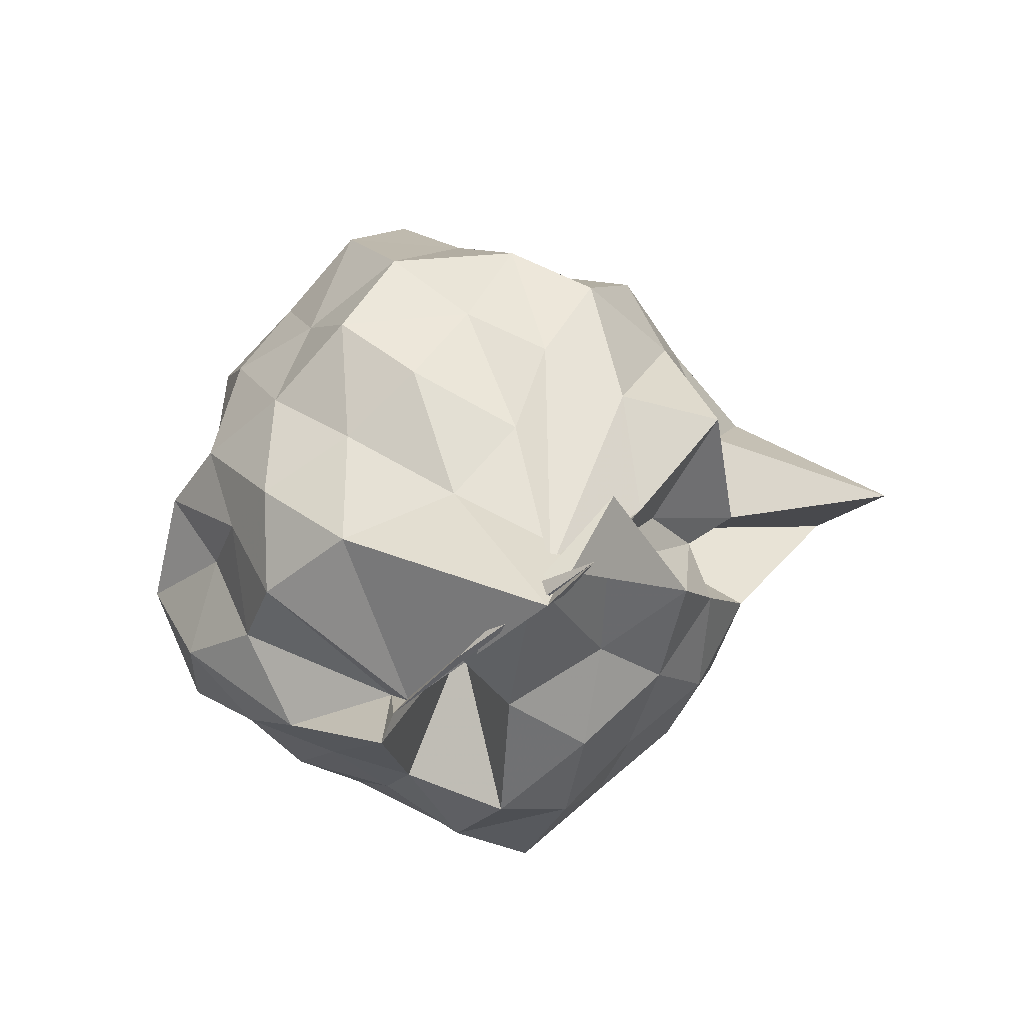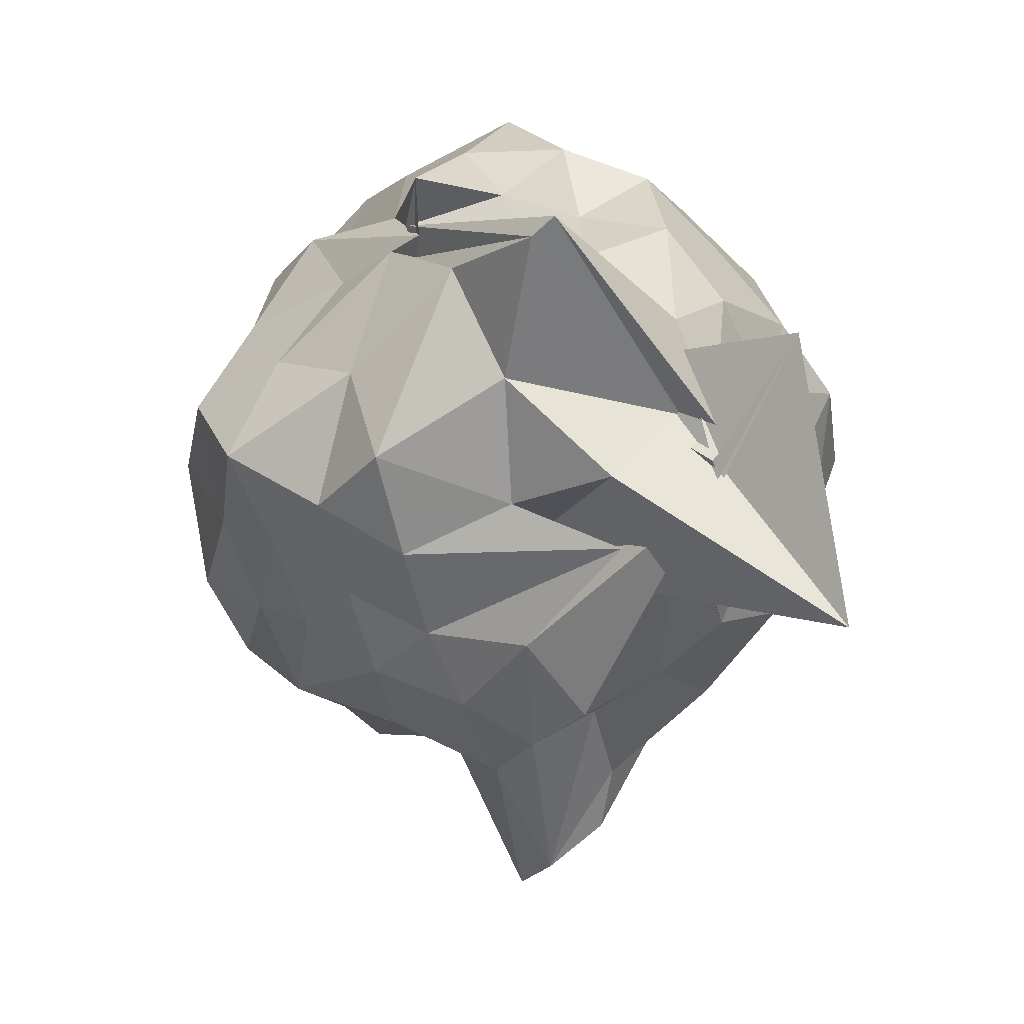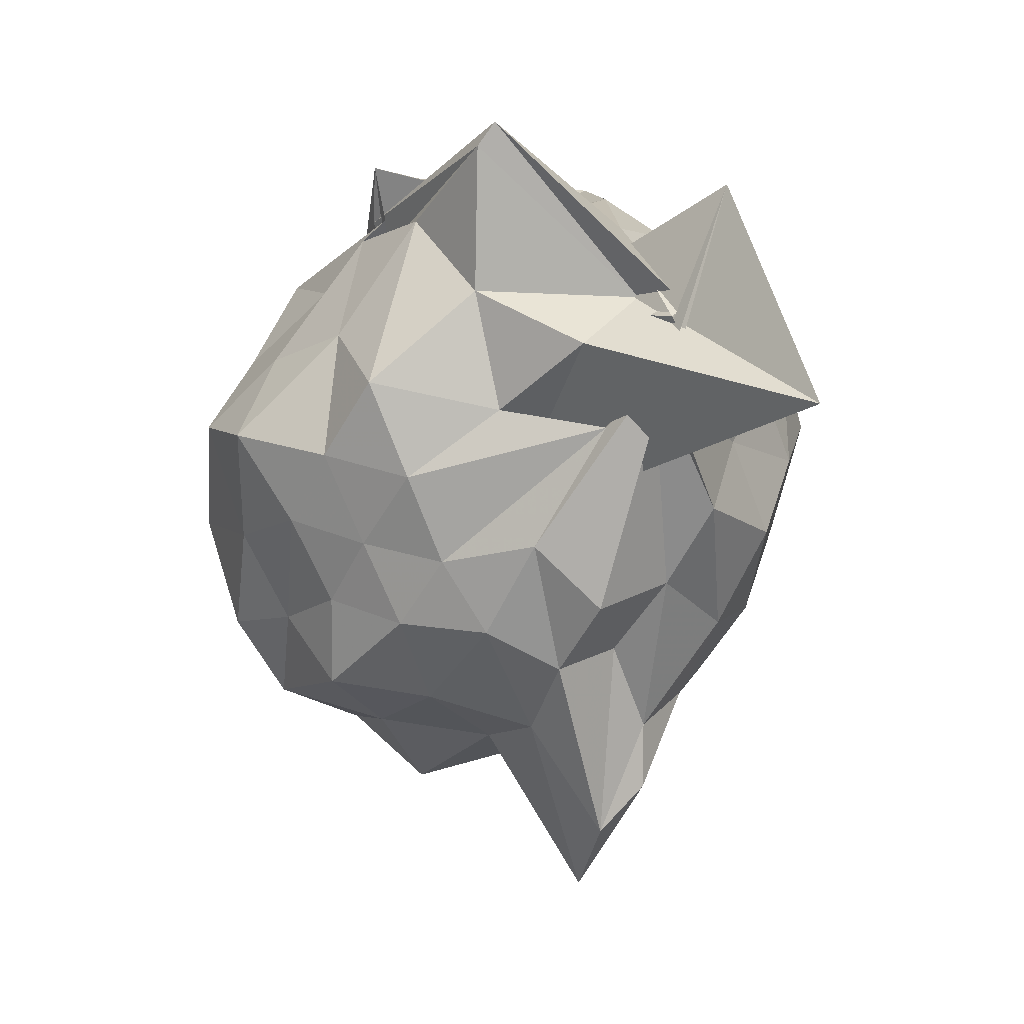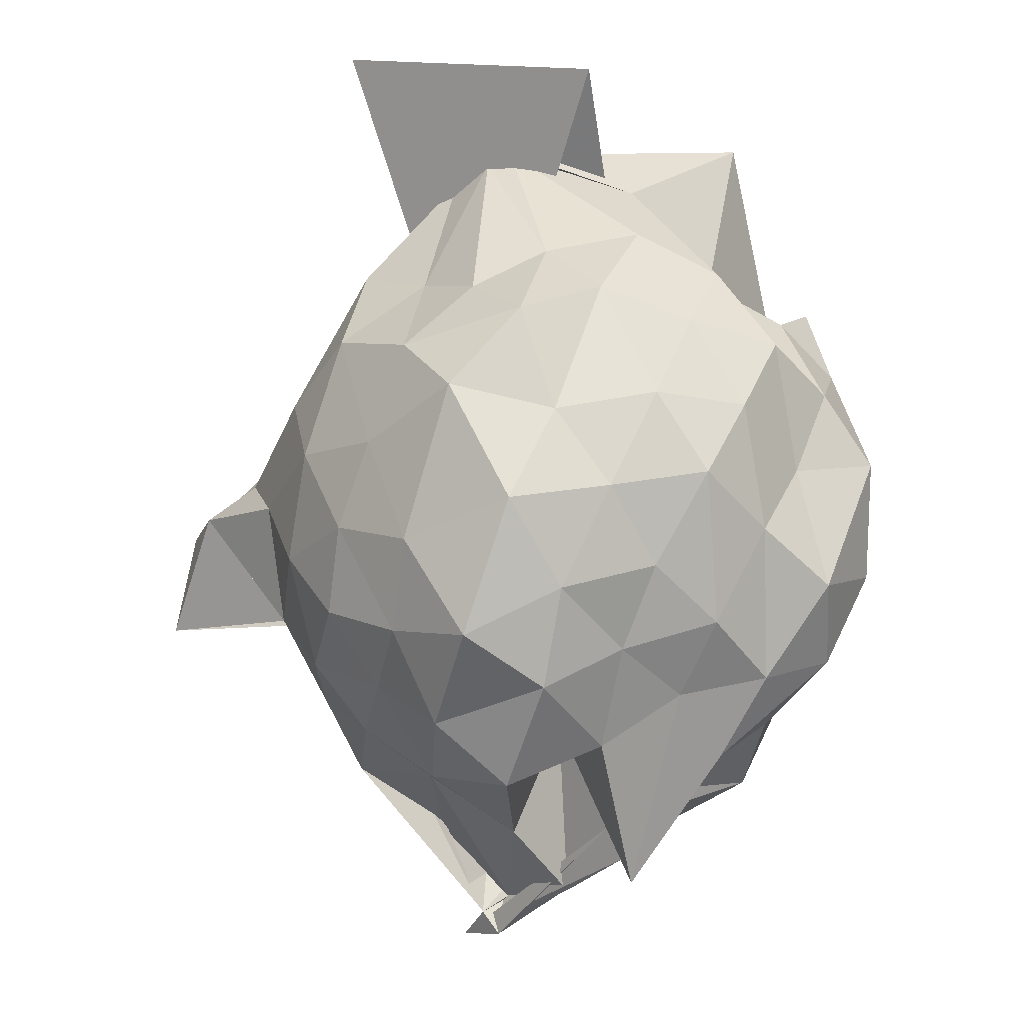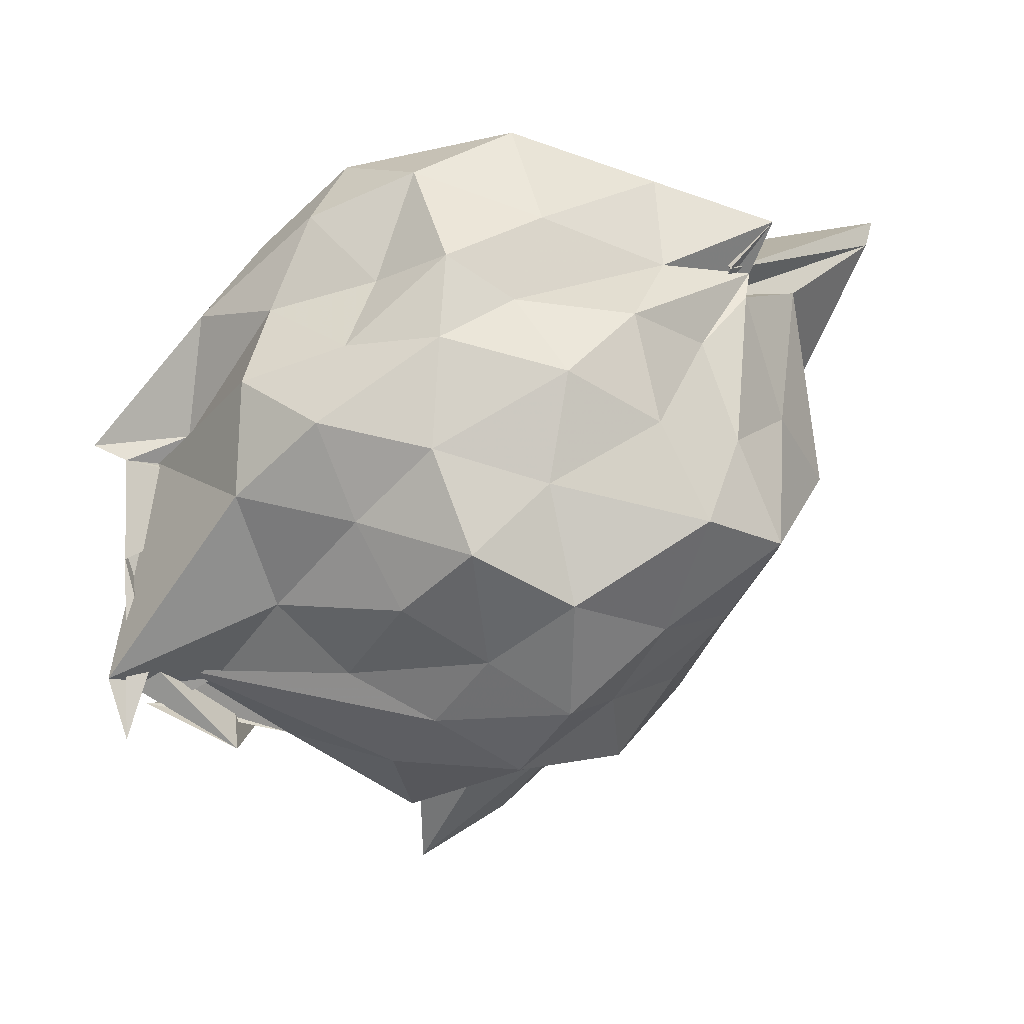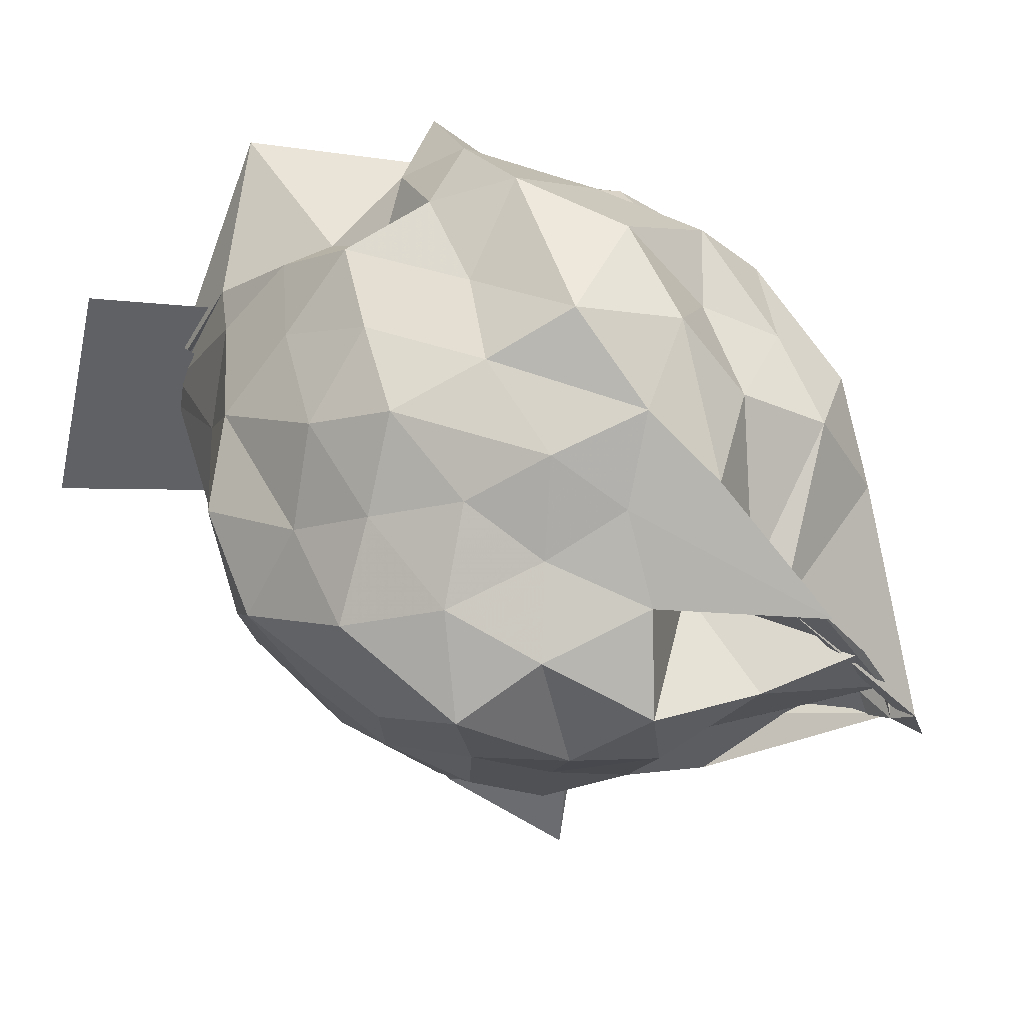
<metadata>
{"format":"obj","ext":"obj","renderer":"f3d","projection":"perspective","resolution":1024,"background":"white","views":[{"elev":-59.9,"azim":-77.1,"up":"+Z"},{"elev":1.9,"azim":-2.1,"up":"+Y"},{"elev":70.9,"azim":-8.4,"up":"+Z"},{"elev":-22.5,"azim":109.5,"up":"+Z"},{"elev":22.9,"azim":-105.1,"up":"+Y"},{"elev":39.0,"azim":139.0,"up":"+Y"}]}
</metadata>
<code>
v 0.2422 -0.3145 1.809
v -0.2217 -0.3474 -0.3134
v 0.8085 -0.2779 1.204
v 0.6933 -0.0946 1.345
v 0.5696 0.1478 1.42
v 0.4268 0.3467 1.324
v 0.2006 0.3897 1.171
v -0.02006 0.4317 1.358
v -0.252 0.4639 1.495
v -0.2429 0.3184 1.436
v -0.4505 0.2031 1.231
v -0.6243 -0.01327 1.278
v -0.7564 -0.2672 1.361
v -0.6365 -0.5143 1.264
v -0.554 -0.7337 1.14
v -0.3636 -0.8606 1.223
v -0.1233 -0.9459 1.296
v 0.0699 -1.064 1.228
v 0.2472 -0.9871 1.089
v 0.4136 -0.8654 1.268
v 0.5665 -0.7134 1.427
v 0.6738 -0.4799 1.309
v 0.9165 -0.09558 1.055
v 0.7663 0.09287 1.161
v 0.5888 0.3046 1.106
v 0.3954 0.504 1.082
v 0.1653 0.5931 1.007
v -0.1153 0.5616 1.197
v -0.3088 0.3852 1.164
v -0.5409 0.3357 1.011
v -0.7051 0.09277 1.032
v -0.8554 -0.1347 1.123
v -0.7942 -0.459 1.032
v -0.6979 -0.6993 0.9197
v -0.5876 -0.9331 0.973
v -0.3071 -1.03 1
v -0.02461 -1.165 1.003
v 0.1388 -1.469 0.8345
v 0.3127 -1.183 0.906
v 0.5713 -0.9364 1.031
v 0.7501 -0.7094 1.124
v 0.8779 -0.4589 1.015
v 0.8426 -0.02156 0.7652
v 0.7305 0.2378 0.8242
v 0.5203 0.4351 0.8464
v 0.251 0.5163 0.741
v 0.01638 0.6906 0.8284
v -0.279 0.5345 0.8326
v -0.4482 0.3709 0.7112
v -0.6588 0.2393 0.7967
v -0.7778 -0.0168 0.7148
v -0.9173 -0.3034 0.7435
v -0.8628 -0.6395 0.7504
v -0.7527 -0.8462 0.6451
v -0.4608 -1.01 0.7449
v -0.1441 -1.103 0.7266
v 0.06615 -1.563 0.5618
v 0.2862 -1.351 0.8289
v 0.4509 -1.067 0.7651
v 0.6931 -0.8406 0.8071
v 0.826 -0.5826 0.7555
v 0.9692 -0.2866 0.8252
v 0.7591 0.1094 0.5509
v 0.6303 0.351 0.609
v 0.3869 0.4467 0.5188
v 0.1867 0.5785 0.4028
v -0.1075 0.6339 0.5259
v -0.3993 0.4909 0.5412
v -0.5595 0.3265 0.4831
v -0.7118 0.08318 0.4245
v -0.8709 -0.151 0.4869
v -0.7962 -0.4953 0.5466
v -0.6972 -0.6973 0.4267
v -0.5464 -0.8847 0.3424
v -0.3651 -1.129 0.4347
v 0.02497 -1.105 0.5407
v -0.004778 -0.7375 0.5624
v 0.2812 -1.082 0.4651
v 0.5468 -0.9471 0.5503
v 0.738 -0.7065 0.544
v 0.8377 -0.4649 0.4395
v 0.9146 -0.1303 0.487
v 0.5915 0.1832 0.3671
v 0.4019 0.3019 0.2509
v 0.1588 0.3792 0.1557
v -0.04741 0.5145 0.2533
v -0.2556 0.3879 0.3857
v -0.4267 0.2769 0.2646
v -0.5737 0.1292 0.1544
v -0.649 -0.1236 0.2355
v -0.7574 -0.3367 0.3278
v -0.5817 -0.5856 0.2193
v -0.3582 -0.6295 -0.1885
v -0.319 -0.878 0.09325
v -0.1497 -0.8898 0.3275
v 0.0332 -0.9695 0.453
v 0.1031 -1.007 0.247
v 0.4033 -0.9171 0.2662
v 0.6071 -0.7866 0.3427
v 0.6905 -0.5543 0.2316
v 0.8118 -0.2971 0.1469
v 0.7339 -0.04269 0.2795
v 0.525 -0.3377 1.776
v 0.4949 -0.2749 1.818
v 0.4191 0.08755 1.652
v 0.1887 0.2599 1.42
v -0.2778 0.3486 1.367
v -0.251 0.266 1.344
v -0.3175 0.2767 1.4
v -0.4247 -0.04769 1.479
v -0.5113 -0.3982 1.448
v -0.4363 -0.6373 1.324
v -0.2206 -0.7439 1.379
v 0.04081 -0.7698 1.481
v 0.1997 -0.9609 1.423
v 0.4259 -0.3987 1.75
v 0.4561 -0.4649 1.77
v 0.1291 -0.03451 1.459
v 0.5434 -0.229 1.78
v 0.09105 0.33 1.933
v 0.03489 0.2812 1.896
v -0.1581 0.221 1.6
v -0.3557 -0.2681 1.628
v -0.2851 -0.5255 1.517
v 0.2811 -0.5044 1.638
v 0.4878 -0.3632 1.808
v 0.6947 0.04386 1.934
v 0.8024 -0.678 2.058
v 0.4246 -0.1583 1.713
v -0.02419 -0.06488 1.697
v -0.002822 -0.3904 1.591
v -0.03075 -0.5761 1.131
v 0.4911 0.05346 0.1711
v 0.2804 0.1574 0.09229
v 0.07822 0.2187 -0.0338
v -0.1519 0.2971 0.1189
v -0.3445 0.1742 0.004542
v -0.4907 -0.08503 -0.04686
v -0.5084 -0.3969 0.04809
v -0.3727 -0.6546 -0.1031
v -0.3651 -0.7225 -0.2349
v -0.405 -0.6918 -0.302
v -0.04381 -0.9528 0.0761
v 0.235 -0.822 0.1034
v 0.4805 -0.6835 0.1459
v 0.5587 -0.4749 -0.0092
v 0.6133 -0.1362 0.0419
v 0.3125 -0.06697 -0.04509
v -0.02525 -0.08851 -0.357
v 0.0008431 -0.09742 -0.09494
v -0.02817 -0.1582 -0.1848
v -0.3746 -0.6214 -0.3934
v -0.3561 -0.6667 -0.3254
v -0.4724 -0.8278 -0.07098
v 0.04385 -0.6877 0.001336
v 0.2956 -0.5843 -0.07768
v 0.4063 -0.3169 -0.1616
v 0.01571 -0.2906 0.1286
v -0.0586 -0.1267 -0.2768
v -0.4597 -0.765 -0.364
v -0.3757 -0.5897 -0.2759
v 0.03991 -0.4251 -0.1925
f 3 23 4
f 4 23 24
f 4 24 5
f 5 24 25
f 5 25 6
f 6 25 26
f 6 26 7
f 7 26 27
f 7 27 8
f 8 27 28
f 8 28 9
f 9 28 29
f 9 29 10
f 10 29 30
f 10 30 11
f 11 30 31
f 11 31 12
f 12 31 32
f 12 32 13
f 13 32 33
f 13 33 14
f 14 33 34
f 14 34 15
f 15 34 35
f 15 35 16
f 16 35 36
f 16 36 17
f 17 36 37
f 17 37 18
f 18 37 38
f 18 38 19
f 19 38 39
f 19 39 20
f 20 39 40
f 20 40 21
f 21 40 41
f 21 41 22
f 22 41 42
f 22 42 3
f 3 42 23
f 23 43 24
f 24 43 44
f 24 44 25
f 25 44 45
f 25 45 26
f 26 45 46
f 26 46 27
f 27 46 47
f 27 47 28
f 28 47 48
f 28 48 29
f 29 48 49
f 29 49 30
f 30 49 50
f 30 50 31
f 31 50 51
f 31 51 32
f 32 51 52
f 32 52 33
f 33 52 53
f 33 53 34
f 34 53 54
f 34 54 35
f 35 54 55
f 35 55 36
f 36 55 56
f 36 56 37
f 37 56 57
f 37 57 38
f 38 57 58
f 38 58 39
f 39 58 59
f 39 59 40
f 40 59 60
f 40 60 41
f 41 60 61
f 41 61 42
f 42 61 62
f 42 62 23
f 23 62 43
f 43 63 44
f 44 63 64
f 44 64 45
f 45 64 65
f 45 65 46
f 46 65 66
f 46 66 47
f 47 66 67
f 47 67 48
f 48 67 68
f 48 68 49
f 49 68 69
f 49 69 50
f 50 69 70
f 50 70 51
f 51 70 71
f 51 71 52
f 52 71 72
f 52 72 53
f 53 72 73
f 53 73 54
f 54 73 74
f 54 74 55
f 55 74 75
f 55 75 56
f 56 75 76
f 56 76 57
f 57 76 77
f 57 77 58
f 58 77 78
f 58 78 59
f 59 78 79
f 59 79 60
f 60 79 80
f 60 80 61
f 61 80 81
f 61 81 62
f 62 81 82
f 62 82 43
f 43 82 63
f 63 83 64
f 64 83 84
f 64 84 65
f 65 84 85
f 65 85 66
f 66 85 86
f 66 86 67
f 67 86 87
f 67 87 68
f 68 87 88
f 68 88 69
f 69 88 89
f 69 89 70
f 70 89 90
f 70 90 71
f 71 90 91
f 71 91 72
f 72 91 92
f 72 92 73
f 73 92 93
f 73 93 74
f 74 93 94
f 74 94 75
f 75 94 95
f 75 95 76
f 76 95 96
f 76 96 77
f 77 96 97
f 77 97 78
f 78 97 98
f 78 98 79
f 79 98 99
f 79 99 80
f 80 99 100
f 80 100 81
f 81 100 101
f 81 101 82
f 82 101 102
f 82 102 63
f 63 102 83
f 103 104 118
f 104 119 118
f 104 105 119
f 105 120 119
f 105 106 120
f 106 107 120
f 107 121 120
f 107 108 121
f 108 122 121
f 108 109 122
f 109 110 122
f 110 123 122
f 110 111 123
f 111 124 123
f 111 112 124
f 112 113 124
f 113 125 124
f 113 114 125
f 114 126 125
f 114 115 126
f 115 116 126
f 116 127 126
f 116 117 127
f 117 118 127
f 117 103 118
f 118 119 128
f 119 129 128
f 119 120 129
f 120 121 129
f 121 130 129
f 121 122 130
f 122 123 130
f 123 131 130
f 123 124 131
f 124 125 131
f 125 132 131
f 125 126 132
f 126 127 132
f 127 128 132
f 127 118 128
f 133 148 134
f 134 148 149
f 134 149 135
f 135 149 150
f 135 150 136
f 136 150 137
f 137 150 151
f 137 151 138
f 138 151 152
f 138 152 139
f 139 152 140
f 140 152 153
f 140 153 141
f 141 153 154
f 141 154 142
f 142 154 143
f 143 154 155
f 143 155 144
f 144 155 156
f 144 156 145
f 145 156 146
f 146 156 157
f 146 157 147
f 147 157 148
f 147 148 133
f 148 158 149
f 149 158 159
f 149 159 150
f 150 159 151
f 151 159 160
f 151 160 152
f 152 160 153
f 153 160 161
f 153 161 154
f 154 161 155
f 155 161 162
f 155 162 156
f 156 162 157
f 157 162 158
f 157 158 148
f 3 4 103
f 103 4 104
f 4 5 104
f 104 5 105
f 5 6 105
f 105 6 106
f 6 7 106
f 7 8 106
f 106 8 107
f 8 9 107
f 107 9 108
f 9 10 108
f 108 10 109
f 10 11 109
f 11 12 109
f 109 12 110
f 12 13 110
f 110 13 111
f 13 14 111
f 111 14 112
f 14 15 112
f 15 16 112
f 112 16 113
f 16 17 113
f 113 17 114
f 17 18 114
f 114 18 115
f 18 19 115
f 19 20 115
f 115 20 116
f 20 21 116
f 116 21 117
f 21 22 117
f 117 22 103
f 22 3 103
f 83 133 84
f 84 133 134
f 84 134 85
f 85 134 135
f 85 135 86
f 86 135 136
f 86 136 87
f 87 136 88
f 88 136 137
f 88 137 89
f 89 137 138
f 89 138 90
f 90 138 139
f 90 139 91
f 91 139 92
f 92 139 140
f 92 140 93
f 93 140 141
f 93 141 94
f 94 141 142
f 94 142 95
f 95 142 96
f 96 142 143
f 96 143 97
f 97 143 144
f 97 144 98
f 98 144 145
f 98 145 99
f 99 145 100
f 100 145 146
f 100 146 101
f 101 146 147
f 101 147 102
f 102 147 133
f 102 133 83
f 128 129 1
f 129 130 1
f 130 131 1
f 131 132 1
f 132 128 1
f 159 158 2
f 160 159 2
f 161 160 2
f 162 161 2
f 158 162 2

</code>
